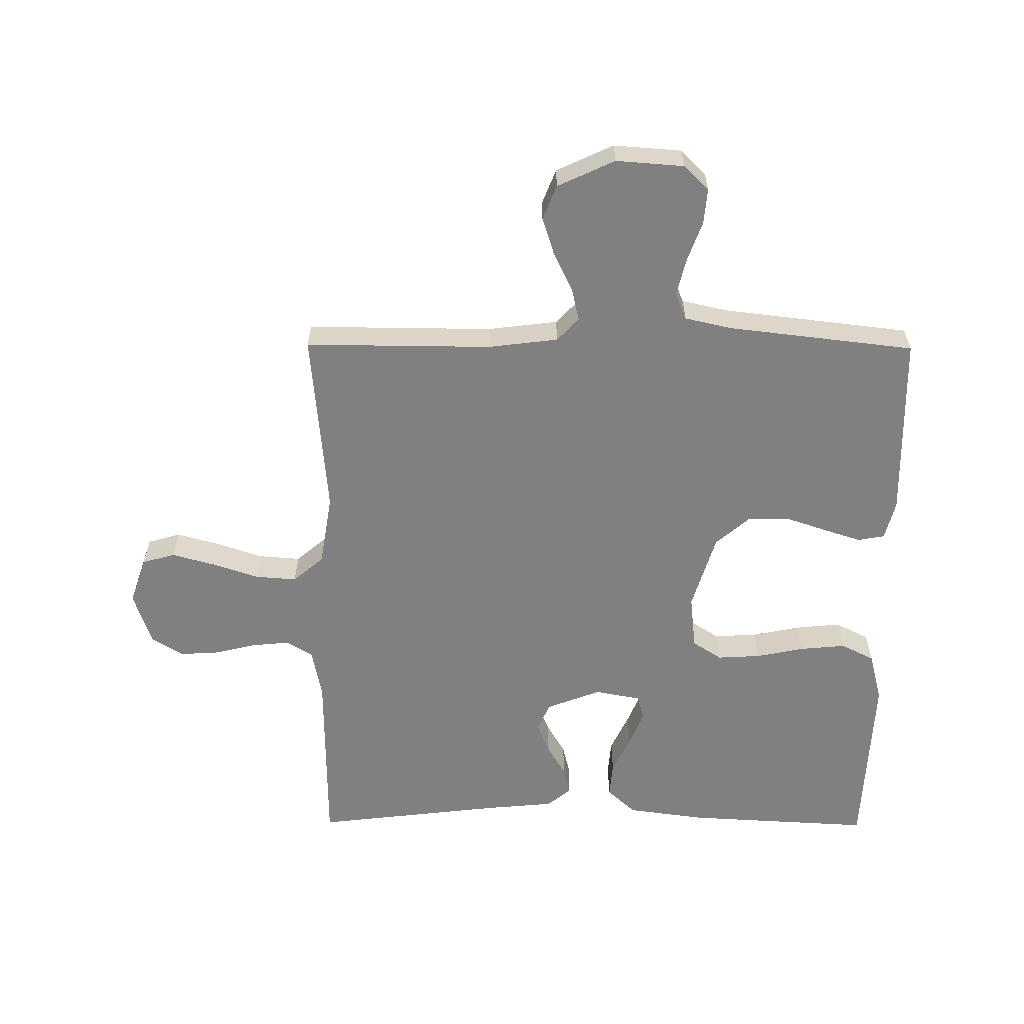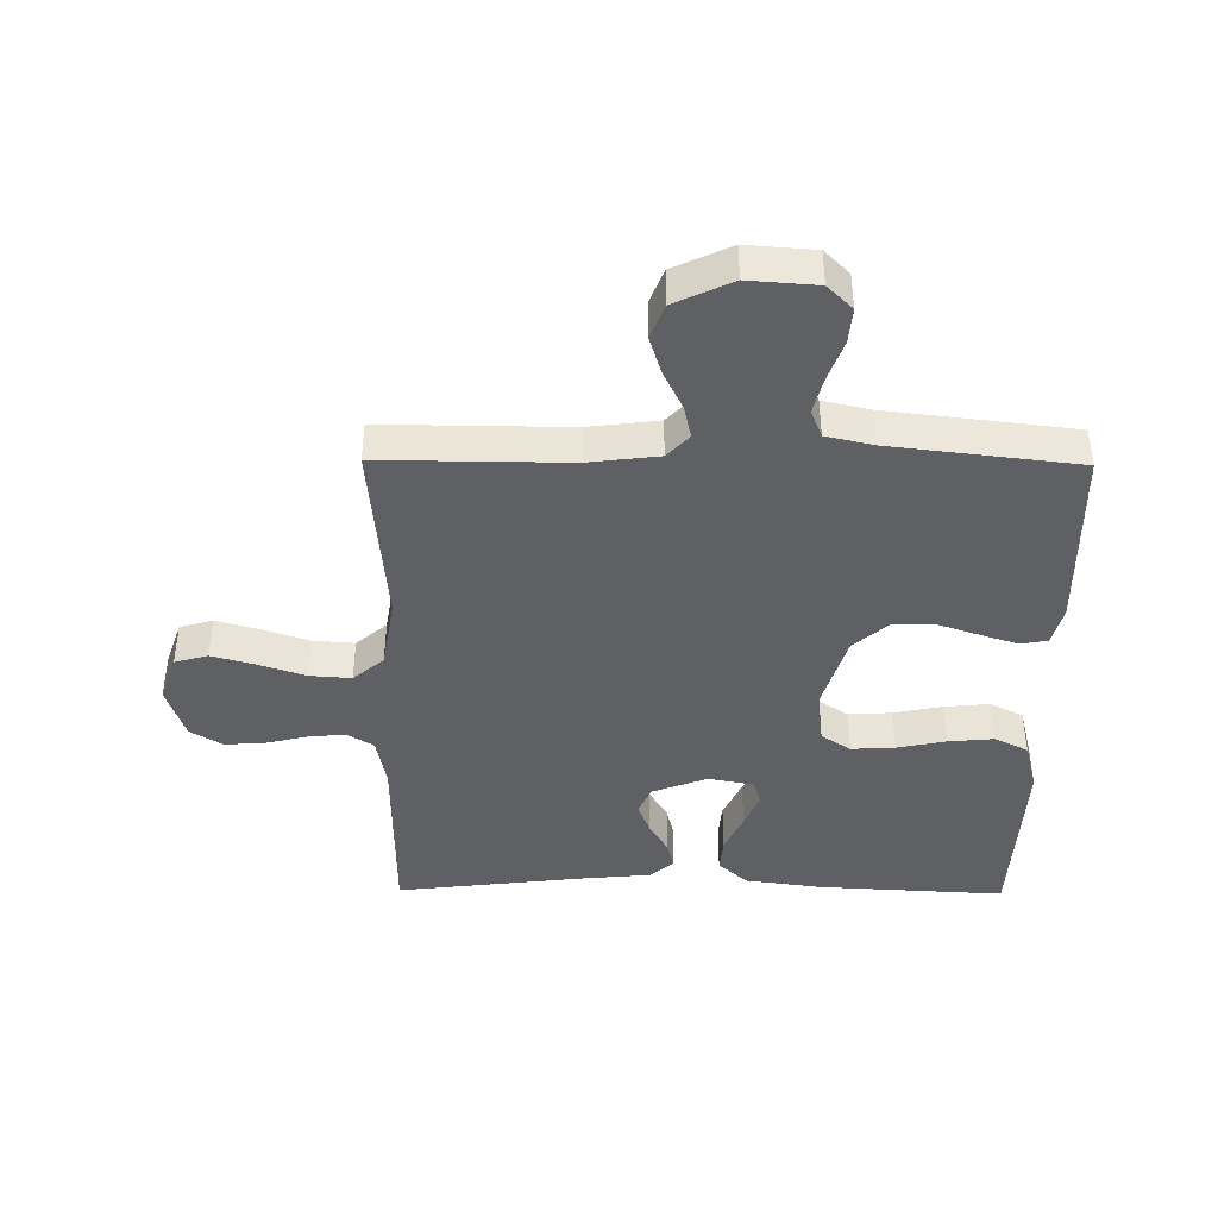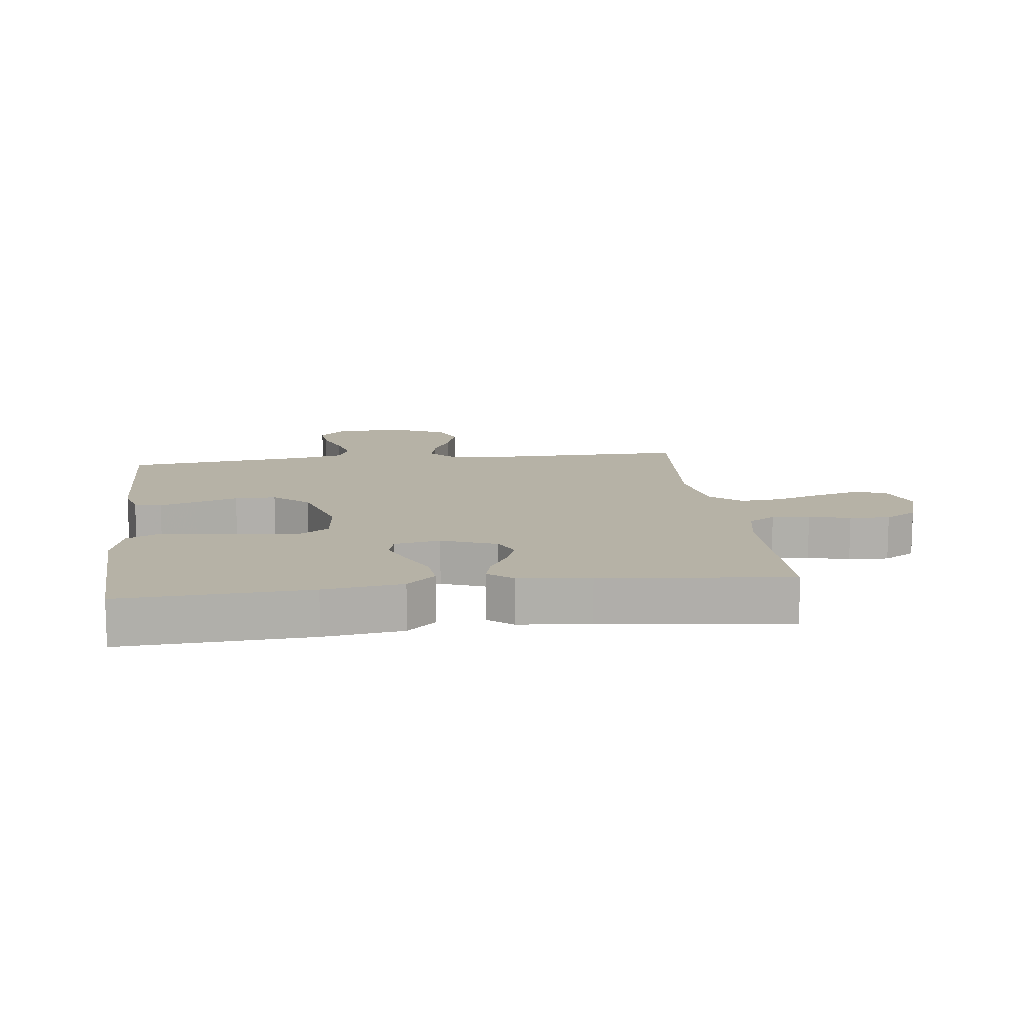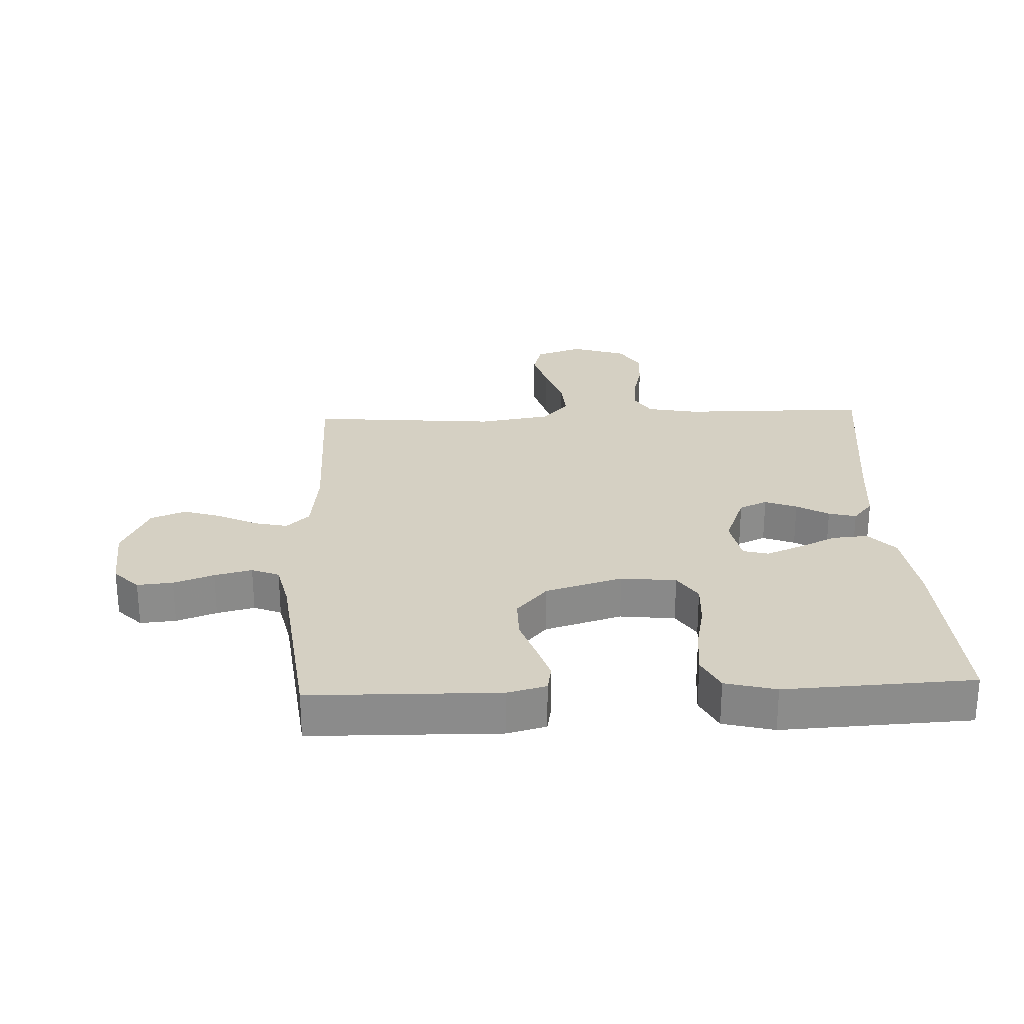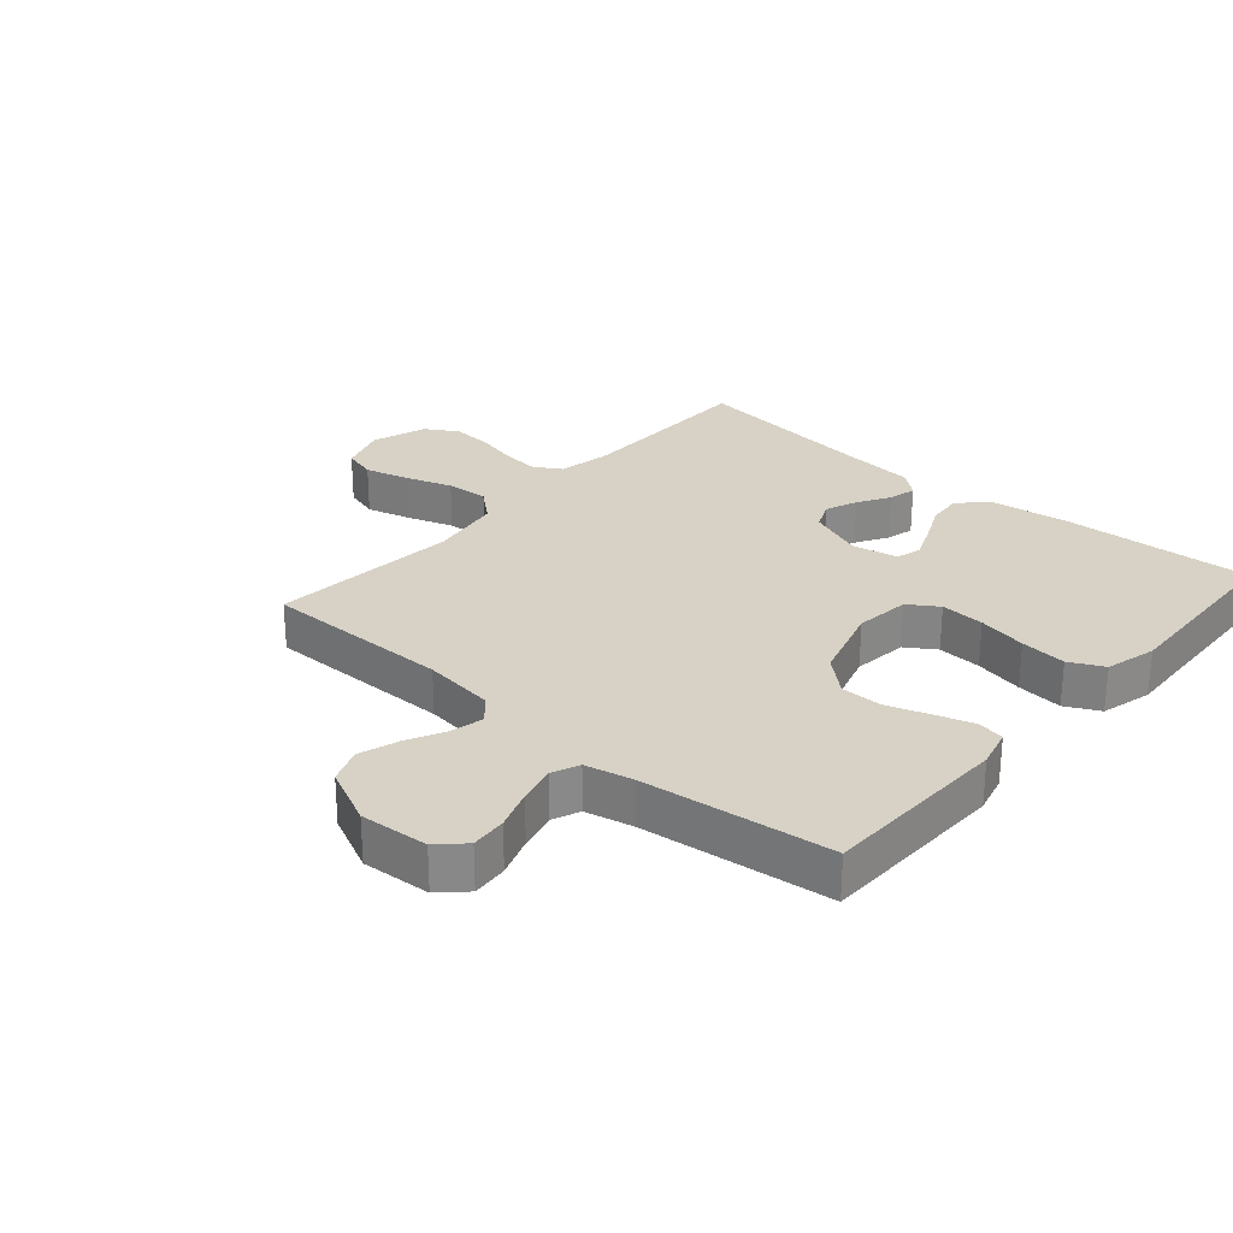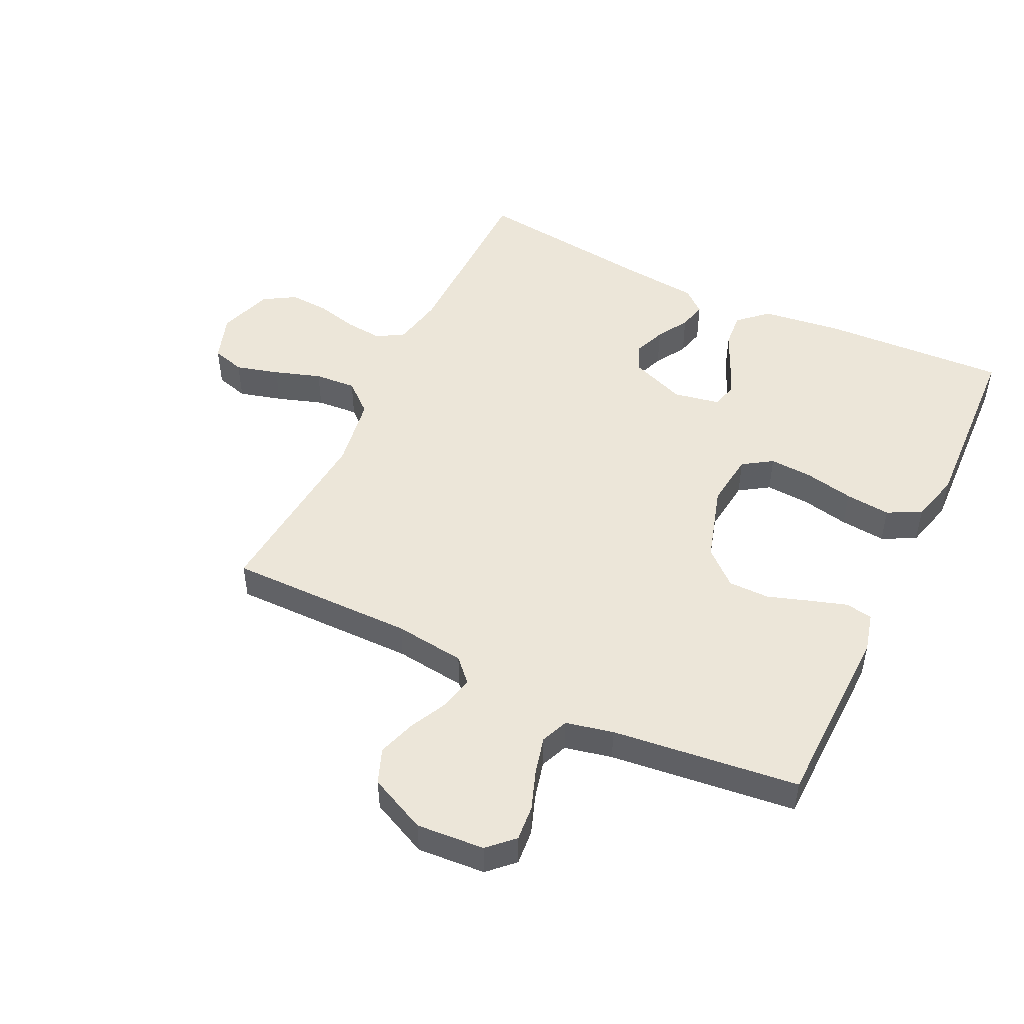
<metadata>
{"format":"obj","ext":"obj","renderer":"f3d","projection":"perspective","resolution":1024,"background":"white","views":[{"elev":-60.0,"azim":-90.4,"up":"+Y"},{"elev":-42.1,"azim":-90.6,"up":"+Y"},{"elev":12.2,"azim":82.8,"up":"+Y"},{"elev":26.3,"azim":-2.5,"up":"+Y"},{"elev":27.4,"azim":-48.8,"up":"+Y"},{"elev":49.1,"azim":-64.2,"up":"+Y"}]}
</metadata>
<code>
v -0.5 0.07 -0.5
v -0.498 0.07 -0.2
v -0.512 0.07 -0.087
v -0.549 0.07 -0.052
v -0.602 0.07 -0.064
v -0.663 0.07 -0.094
v -0.725 0.07 -0.114
v -0.781 0.07 -0.092
v -0.824 0.07 0
v -0.816 0.07 0.109
v -0.777 0.07 0.149
v -0.72 0.07 0.144
v -0.656 0.07 0.121
v -0.596 0.07 0.106
v -0.552 0.07 0.124
v -0.535 0.07 0.2
v -0.5 0.07 0.5
v -0.2 0.07 0.506
v -0.138 0.07 0.49
v -0.13 0.07 0.447
v -0.149 0.07 0.388
v -0.172 0.07 0.32
v -0.172 0.07 0.254
v -0.123 0.07 0.198
v 0 0.07 0.161
v 0.088 0.07 0.171
v 0.119 0.07 0.218
v 0.115 0.07 0.288
v 0.099 0.07 0.366
v 0.092 0.07 0.439
v 0.119 0.07 0.493
v 0.2 0.07 0.514
v 0.5 0.07 0.5
v 0.484 0.07 0.2
v 0.467 0.07 0.074
v 0.425 0.07 0.028
v 0.368 0.07 0.033
v 0.306 0.07 0.062
v 0.25 0.07 0.085
v 0.21 0.07 0.074
v 0.196 0.07 0
v 0.23 0.07 -0.088
v 0.275 0.07 -0.108
v 0.326 0.07 -0.088
v 0.377 0.07 -0.058
v 0.421 0.07 -0.047
v 0.453 0.07 -0.085
v 0.464 0.07 -0.2
v 0.5 0.07 -0.5
v 0.2 0.07 -0.503
v 0.118 0.07 -0.519
v 0.092 0.07 -0.562
v 0.098 0.07 -0.622
v 0.114 0.07 -0.688
v 0.118 0.07 -0.752
v 0.087 0.07 -0.803
v 0 0.07 -0.832
v -0.076 0.07 -0.806
v -0.091 0.07 -0.753
v -0.072 0.07 -0.684
v -0.047 0.07 -0.609
v -0.042 0.07 -0.542
v -0.084 0.07 -0.493
v -0.2 0.07 -0.474
v -0.5 0 -0.5
v -0.498 0 -0.2
v -0.512 0 -0.087
v -0.549 0 -0.052
v -0.602 0 -0.064
v -0.663 0 -0.094
v -0.725 0 -0.114
v -0.781 0 -0.092
v -0.824 0 0
v -0.816 0 0.109
v -0.777 0 0.149
v -0.72 0 0.144
v -0.656 0 0.121
v -0.596 0 0.106
v -0.552 0 0.124
v -0.535 0 0.2
v -0.5 0 0.5
v -0.2 0 0.506
v -0.138 0 0.49
v -0.13 0 0.447
v -0.149 0 0.388
v -0.172 0 0.32
v -0.172 0 0.254
v -0.123 0 0.198
v 0 0 0.161
v 0.088 0 0.171
v 0.119 0 0.218
v 0.115 0 0.288
v 0.099 0 0.366
v 0.092 0 0.439
v 0.119 0 0.493
v 0.2 0 0.514
v 0.5 0 0.5
v 0.484 0 0.2
v 0.467 0 0.074
v 0.425 0 0.028
v 0.368 0 0.033
v 0.306 0 0.062
v 0.25 0 0.085
v 0.21 0 0.074
v 0.196 0 0
v 0.23 0 -0.088
v 0.275 0 -0.108
v 0.326 0 -0.088
v 0.377 0 -0.058
v 0.421 0 -0.047
v 0.453 0 -0.085
v 0.464 0 -0.2
v 0.5 0 -0.5
v 0.2 0 -0.503
v 0.118 0 -0.519
v 0.092 0 -0.562
v 0.098 0 -0.622
v 0.114 0 -0.688
v 0.118 0 -0.752
v 0.087 0 -0.803
v 0 0 -0.832
v -0.076 0 -0.806
v -0.091 0 -0.753
v -0.072 0 -0.684
v -0.047 0 -0.609
v -0.042 0 -0.542
v -0.084 0 -0.493
v -0.2 0 -0.474
f 59 60 61
f 58 59 61
f 57 58 61
f 56 57 61
f 55 56 61
f 54 55 61
f 53 54 61
f 52 53 61 62
f 51 52 62 63
f 48 49 50
f 51 63 64
f 50 51 64
f 48 50 64
f 47 48 64
f 46 47 64
f 45 46 64
f 44 45 64
f 36 37 38
f 35 36 38
f 34 35 38
f 33 34 38
f 32 33 38
f 31 32 38
f 30 31 38
f 29 30 38
f 28 29 38
f 27 28 38 39
f 26 27 39 40
f 20 21 22
f 19 20 22
f 18 19 22
f 17 18 22
f 16 17 22
f 15 16 22 23
f 14 15 23 24
f 11 12 13
f 10 11 13
f 9 10 13
f 8 9 13
f 7 8 13
f 6 7 13
f 5 6 13
f 4 5 13 14
f 14 24 25
f 4 14 25
f 3 4 25
f 43 44 64 1
f 26 40 41
f 25 26 41
f 3 25 41
f 2 3 41
f 2 41 42
f 1 2 42 43
f 125 124 123
f 125 123 122
f 125 122 121
f 125 121 120
f 125 120 119
f 125 119 118
f 125 118 117
f 126 125 117 116
f 127 126 116 115
f 114 113 112
f 128 127 115
f 128 115 114
f 128 114 112
f 128 112 111
f 128 111 110
f 128 110 109
f 128 109 108
f 102 101 100
f 102 100 99
f 102 99 98
f 102 98 97
f 102 97 96
f 102 96 95
f 102 95 94
f 102 94 93
f 102 93 92
f 103 102 92 91
f 104 103 91 90
f 86 85 84
f 86 84 83
f 86 83 82
f 86 82 81
f 86 81 80
f 87 86 80 79
f 88 87 79 78
f 77 76 75
f 77 75 74
f 77 74 73
f 77 73 72
f 77 72 71
f 77 71 70
f 77 70 69
f 78 77 69 68
f 89 88 78
f 89 78 68
f 89 68 67
f 65 128 108 107
f 105 104 90
f 105 90 89
f 105 89 67
f 105 67 66
f 106 105 66
f 107 106 66 65
f 1 65 66 2
f 2 66 67 3
f 3 67 68 4
f 4 68 69 5
f 5 69 70 6
f 6 70 71 7
f 7 71 72 8
f 8 72 73 9
f 9 73 74 10
f 10 74 75 11
f 11 75 76 12
f 12 76 77 13
f 13 77 78 14
f 14 78 79 15
f 15 79 80 16
f 16 80 81 17
f 17 81 82 18
f 18 82 83 19
f 19 83 84 20
f 20 84 85 21
f 21 85 86 22
f 22 86 87 23
f 23 87 88 24
f 24 88 89 25
f 25 89 90 26
f 26 90 91 27
f 27 91 92 28
f 28 92 93 29
f 29 93 94 30
f 30 94 95 31
f 31 95 96 32
f 32 96 97 33
f 33 97 98 34
f 34 98 99 35
f 35 99 100 36
f 36 100 101 37
f 37 101 102 38
f 38 102 103 39
f 39 103 104 40
f 40 104 105 41
f 41 105 106 42
f 42 106 107 43
f 43 107 108 44
f 44 108 109 45
f 45 109 110 46
f 46 110 111 47
f 47 111 112 48
f 48 112 113 49
f 49 113 114 50
f 50 114 115 51
f 51 115 116 52
f 52 116 117 53
f 53 117 118 54
f 54 118 119 55
f 55 119 120 56
f 56 120 121 57
f 57 121 122 58
f 58 122 123 59
f 59 123 124 60
f 60 124 125 61
f 61 125 126 62
f 62 126 127 63
f 63 127 128 64
f 64 128 65 1

</code>
